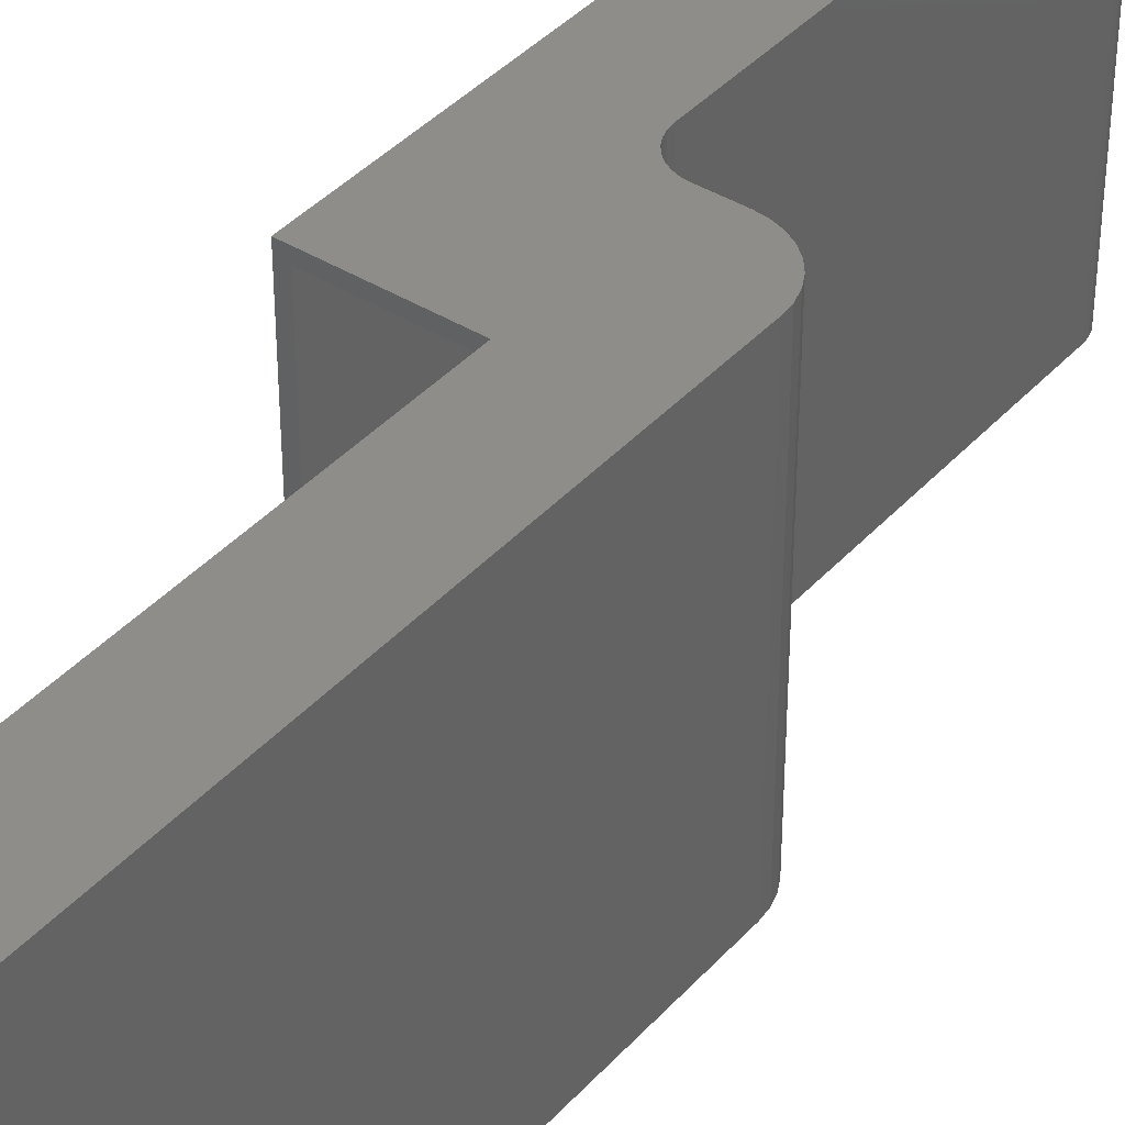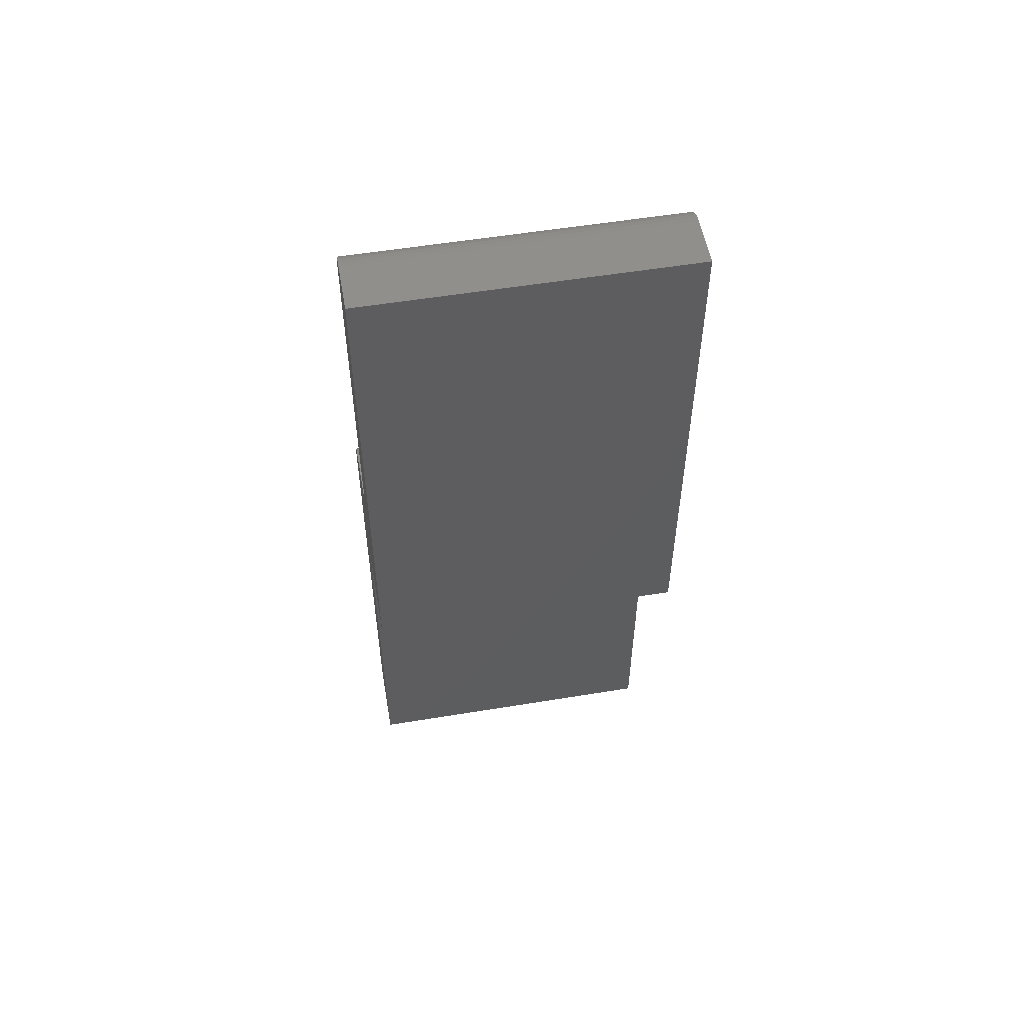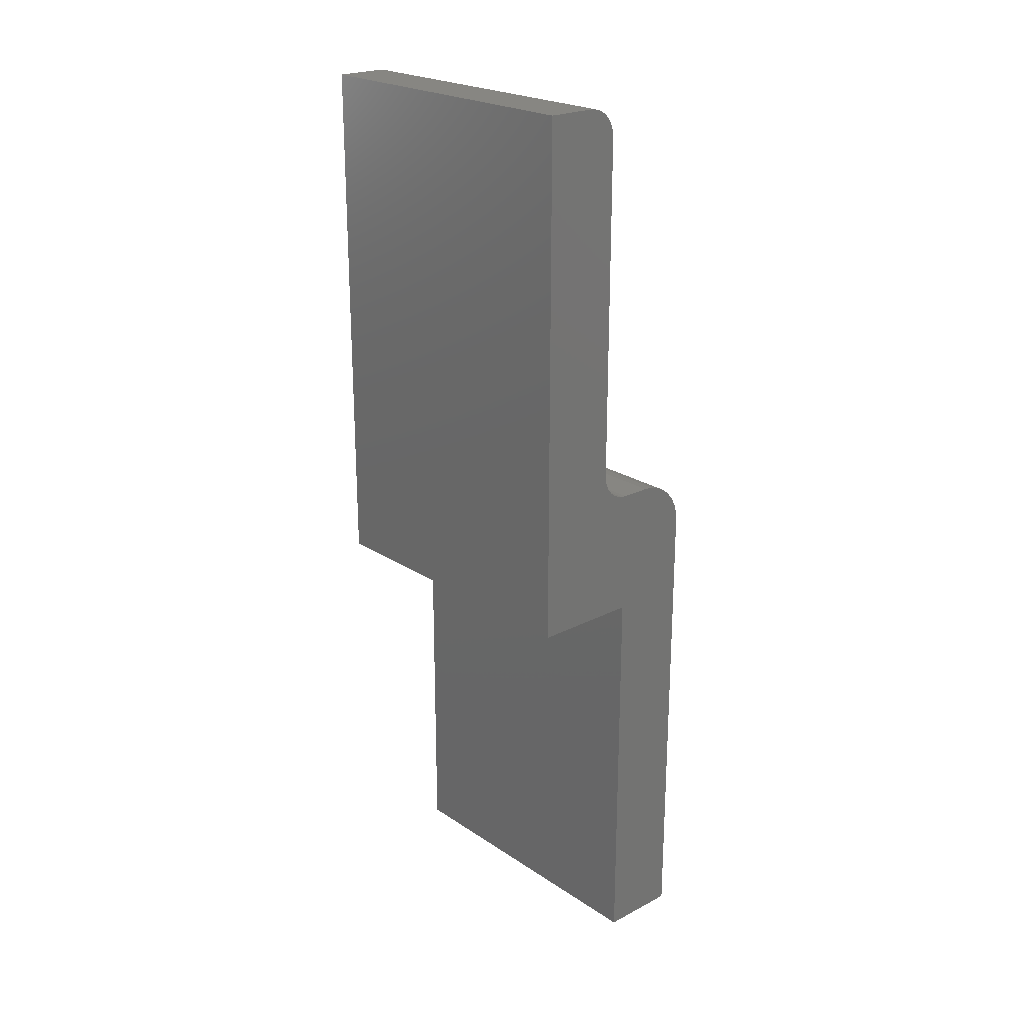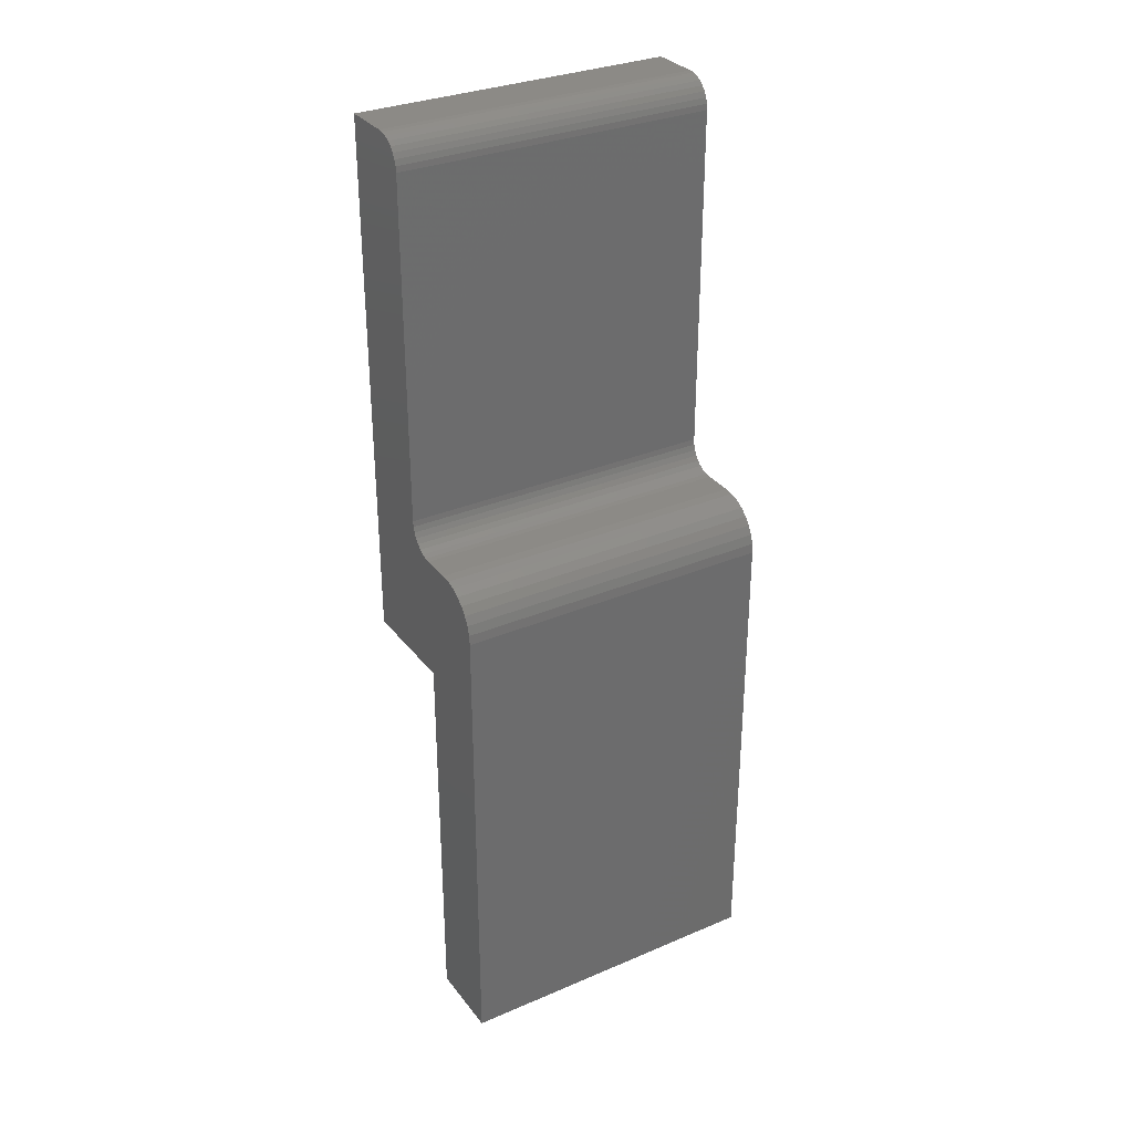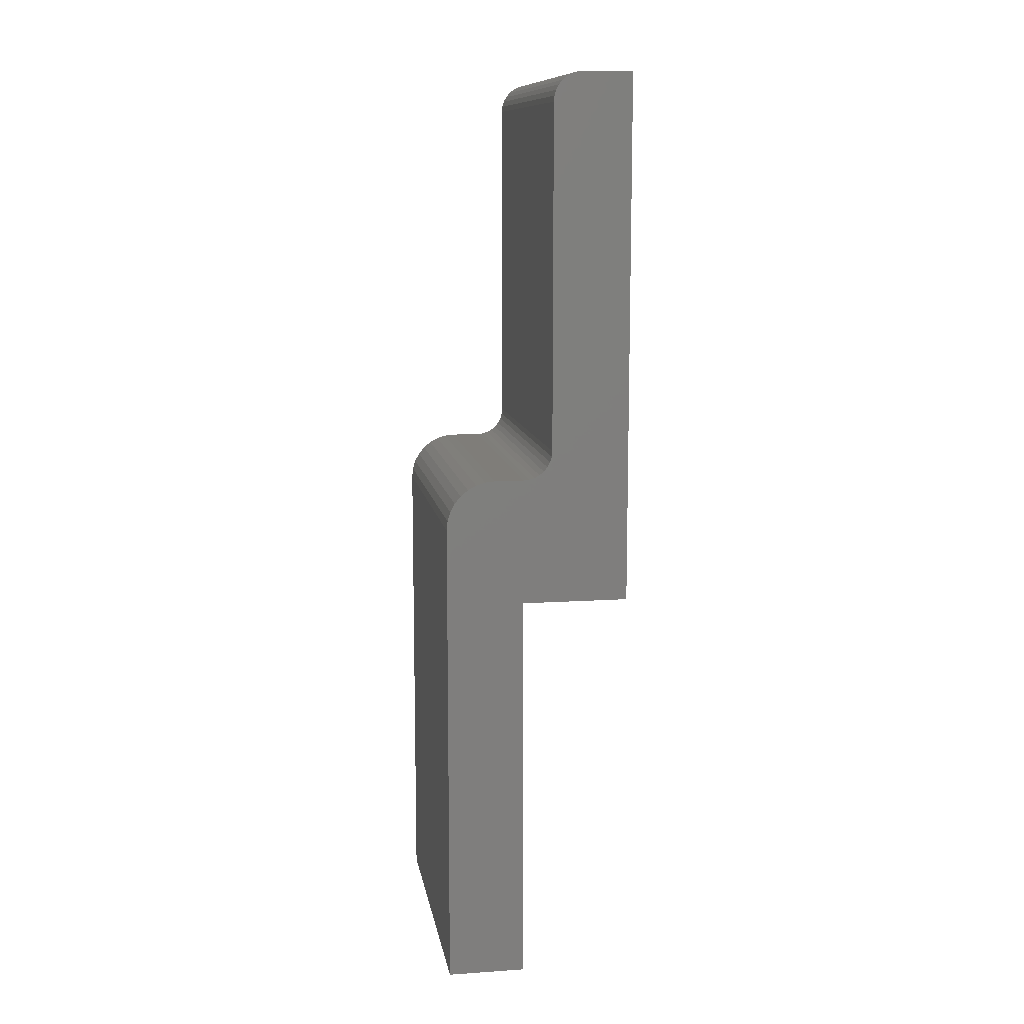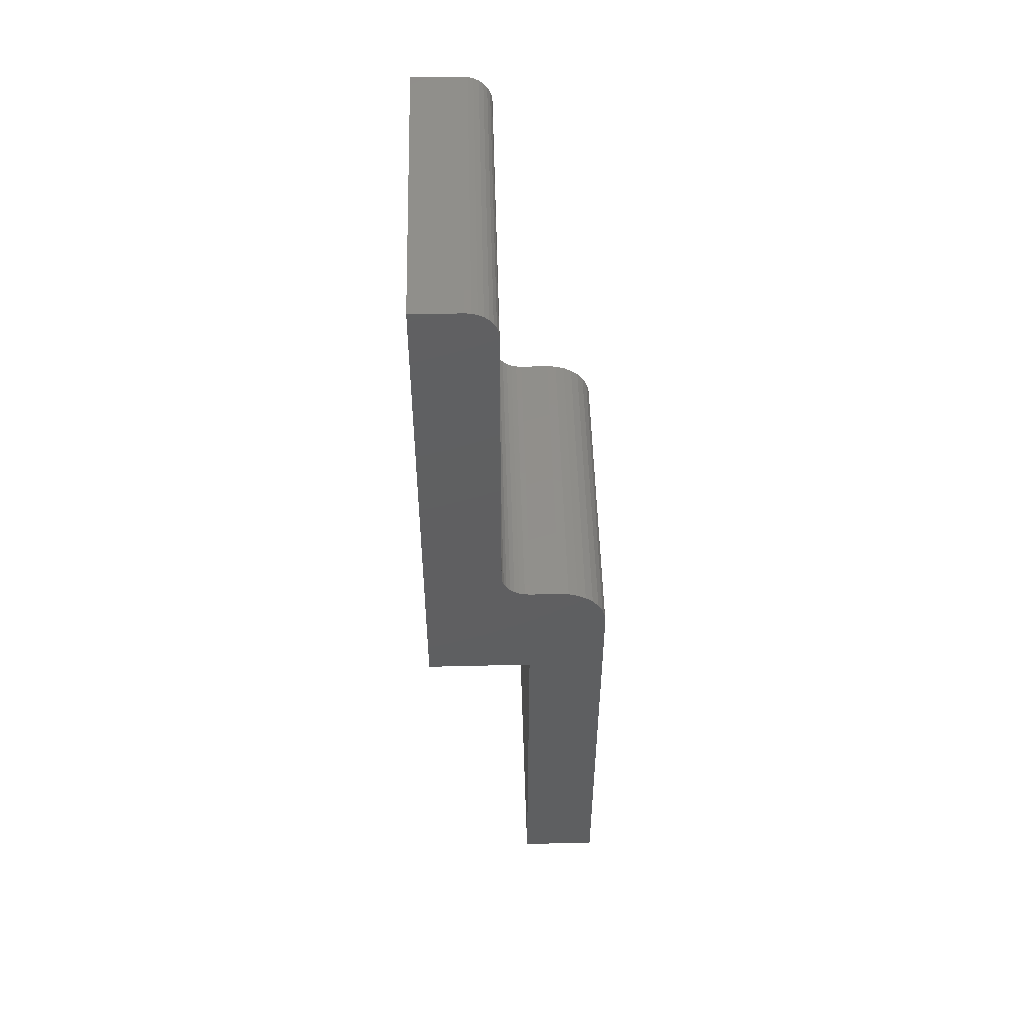
<metadata>
{"format":"stl","ext":"stl","renderer":"f3d","projection":"perspective","resolution":1024,"background":"white","views":[{"elev":40.1,"azim":-142.6,"up":"+Y"},{"elev":54.6,"azim":80.1,"up":"+Z"},{"elev":22.7,"azim":138.4,"up":"+Z"},{"elev":31.7,"azim":-121.0,"up":"+Z"},{"elev":11.1,"azim":-9.4,"up":"+Z"},{"elev":51.1,"azim":178.5,"up":"+Z"}]}
</metadata>
<code>
# stl→obj: 130 verts, 256 faces
v -0.5618 -0.007812 0.3237
v -0.5618 -0.25 0.3237
v -0.554 -0.007812 0.3237
v -0.554 -0.25 0.3237
v -0.554 7.012e-18 0.3237
v -0.475 -0.007812 0.3237
v -0.4672 1.665e-17 0.3237
v -0.4672 -0.2578 0.3237
v -0.554 -0.2578 0.3237
v -0.475 -0.25 0.3237
v -0.554 -0.2578 -3.867e-18
v -0.554 7.012e-18 -3.867e-18
v -0.475 -0.25 0.7422
v -0.475 -0.007812 0.7422
v -0.6094 -0.007812 0.3868
v -0.5067 -0.007812 0.7422
v -0.5098 -0.007812 0.7419
v -0.5127 -0.007812 0.741
v -0.5155 -0.007812 0.7395
v -0.5179 -0.007812 0.7375
v -0.5199 -0.007812 0.7351
v -0.5213 -0.007812 0.7324
v -0.5222 -0.007812 0.7294
v -0.5225 -0.007812 0.7263
v -0.5225 -0.007812 0.45
v -0.5231 -0.007812 0.4439
v -0.5249 -0.007812 0.4379
v -0.5278 -0.007812 0.4325
v -0.5318 -0.007812 0.4277
v -0.5365 -0.007812 0.4238
v -0.542 -0.007812 0.4209
v -0.5479 -0.007812 0.4191
v -0.554 -0.007812 0.4185
v -0.5777 -0.007812 0.4185
v -0.5839 -0.007812 0.4179
v -0.5898 -0.007812 0.4161
v -0.5953 -0.007812 0.4132
v -0.6001 -0.007812 0.4092
v -0.604 -0.007812 0.4044
v -0.607 -0.007812 0.399
v -0.6088 -0.007812 0.393
v -0.6094 -0.007812 0.007812
v -0.5618 -0.007812 0.007812
v -0.5127 -0.25 0.741
v -0.5098 -0.25 0.7419
v -0.5067 -0.25 0.7422
v -0.5225 -0.25 0.45
v -0.5225 -0.25 0.7263
v -0.5222 -0.25 0.7294
v -0.5213 -0.25 0.7324
v -0.5199 -0.25 0.7351
v -0.5179 -0.25 0.7375
v -0.5155 -0.25 0.7395
v -0.6094 -0.25 0.3868
v -0.6088 -0.25 0.393
v -0.607 -0.25 0.399
v -0.604 -0.25 0.4044
v -0.6001 -0.25 0.4092
v -0.5953 -0.25 0.4132
v -0.5898 -0.25 0.4161
v -0.5839 -0.25 0.4179
v -0.5777 -0.25 0.4185
v -0.554 -0.25 0.4185
v -0.5479 -0.25 0.4191
v -0.542 -0.25 0.4209
v -0.5365 -0.25 0.4238
v -0.5318 -0.25 0.4277
v -0.5278 -0.25 0.4325
v -0.5249 -0.25 0.4379
v -0.5231 -0.25 0.4439
v -0.5618 -0.25 0.007812
v -0.6094 -0.25 0.007812
v -0.5067 -0.2578 0.75
v -0.5113 -0.2578 0.7495
v -0.5157 -0.2578 0.7482
v -0.4672 -0.2578 0.75
v -0.5303 -0.2578 0.7263
v -0.5303 -0.2578 0.45
v -0.5308 -0.2578 0.4454
v -0.5321 -0.2578 0.4409
v -0.5343 -0.2578 0.4368
v -0.5373 -0.2578 0.4333
v -0.5409 -0.2578 0.4303
v -0.545 -0.2578 0.4281
v -0.5494 -0.2578 0.4268
v -0.554 -0.2578 0.4263
v -0.5777 -0.2578 0.4263
v -0.5854 -0.2578 0.4256
v -0.5928 -0.2578 0.4233
v -0.5996 -0.2578 0.4197
v -0.6056 -0.2578 0.4148
v -0.6105 -0.2578 0.4088
v -0.6142 -0.2578 0.4019
v -0.6164 -0.2578 0.3945
v -0.6172 -0.2578 0.3868
v -0.5198 -0.2578 0.746
v -0.5234 -0.2578 0.7431
v -0.5264 -0.2578 0.7395
v -0.5285 -0.2578 0.7354
v -0.5299 -0.2578 0.7309
v -0.6172 -0.2578 0
v -0.5157 -1.006e-18 0.7482
v -0.5113 -5.13e-19 0.7495
v -0.5067 1.227e-17 0.75
v -0.6172 -4.382e-18 0.3868
v -0.6164 -4.298e-18 0.3945
v -0.6142 -4.049e-18 0.4019
v -0.6105 -3.644e-18 0.4088
v -0.6056 -3.099e-18 0.4148
v -0.5996 -2.435e-18 0.4197
v -0.5928 -1.677e-18 0.4233
v -0.5854 -8.55e-19 0.4256
v -0.5777 4.382e-18 0.4263
v -0.554 -6.44e-34 0.4263
v -0.5494 5.13e-19 0.4268
v -0.545 1.006e-18 0.4281
v -0.5409 1.461e-18 0.4303
v -0.5373 1.859e-18 0.4333
v -0.5343 2.186e-18 0.4368
v -0.5321 2.429e-18 0.4409
v -0.5308 2.579e-18 0.4454
v -0.5303 9.641e-18 0.45
v -0.5303 -2.629e-18 0.7263
v -0.4672 1.665e-17 0.75
v -0.5299 -2.579e-18 0.7309
v -0.5285 -2.429e-18 0.7354
v -0.5264 -2.186e-18 0.7395
v -0.5234 -1.859e-18 0.7431
v -0.5198 -1.461e-18 0.746
v -0.6172 0 0
f 1 2 3
f 3 2 4
f 5 6 3
f 5 7 6
f 8 9 4
f 8 4 10
f 8 10 6
f 8 6 7
f 11 12 5
f 11 5 3
f 11 3 4
f 11 4 9
f 10 13 6
f 6 13 14
f 3 6 15
f 16 17 18
f 14 16 18
f 14 18 19
f 14 19 20
f 14 20 21
f 14 21 22
f 14 22 23
f 14 23 24
f 14 24 25
f 14 25 6
f 6 25 26
f 6 26 27
f 6 27 28
f 6 28 29
f 6 29 30
f 6 30 31
f 6 31 32
f 6 32 33
f 6 33 34
f 6 34 35
f 6 35 36
f 6 36 37
f 6 37 38
f 6 38 39
f 6 39 40
f 6 40 41
f 6 41 15
f 42 43 15
f 15 43 1
f 15 1 3
f 44 45 46
f 13 10 47
f 13 47 48
f 13 48 49
f 13 49 50
f 13 50 51
f 13 51 52
f 13 52 53
f 13 53 44
f 13 44 46
f 10 54 55
f 10 55 56
f 10 56 57
f 10 57 58
f 10 58 59
f 10 59 60
f 10 60 61
f 10 61 62
f 10 62 63
f 10 63 64
f 10 64 65
f 10 65 66
f 10 66 67
f 10 67 68
f 10 68 69
f 10 69 70
f 10 70 47
f 54 10 4
f 54 4 2
f 54 2 71
f 54 71 72
f 42 72 43
f 43 72 71
f 71 2 43
f 43 2 1
f 14 13 16
f 16 13 46
f 20 51 21
f 21 51 50
f 21 50 22
f 22 50 49
f 22 49 23
f 23 49 48
f 23 48 24
f 51 20 52
f 52 20 19
f 52 19 53
f 53 19 18
f 53 18 44
f 44 18 17
f 44 17 45
f 45 17 16
f 45 16 46
f 48 47 24
f 24 47 25
f 25 47 26
f 26 47 70
f 26 70 27
f 27 70 69
f 27 69 28
f 28 69 68
f 28 68 29
f 29 68 67
f 29 67 30
f 30 67 66
f 30 66 31
f 31 66 65
f 31 65 32
f 32 65 64
f 32 64 33
f 33 64 63
f 33 63 34
f 34 63 62
f 38 57 39
f 39 57 56
f 39 56 40
f 40 56 55
f 40 55 41
f 41 55 54
f 41 54 15
f 57 38 58
f 58 38 37
f 58 37 59
f 59 37 36
f 59 36 60
f 60 36 35
f 60 35 61
f 61 35 34
f 61 34 62
f 54 72 15
f 15 72 42
f 73 74 75
f 8 76 77
f 8 77 78
f 8 78 79
f 8 79 80
f 8 80 81
f 8 81 82
f 8 82 83
f 8 83 84
f 8 84 85
f 8 85 86
f 8 86 87
f 8 87 88
f 8 88 89
f 8 89 90
f 8 90 91
f 8 91 92
f 8 92 93
f 8 93 94
f 8 94 95
f 8 95 9
f 76 73 75
f 76 75 96
f 76 96 97
f 76 97 98
f 76 98 99
f 76 99 100
f 76 100 77
f 101 11 95
f 95 11 9
f 102 103 104
f 7 5 105
f 7 105 106
f 7 106 107
f 7 107 108
f 7 108 109
f 7 109 110
f 7 110 111
f 7 111 112
f 7 112 113
f 7 113 114
f 7 114 115
f 7 115 116
f 7 116 117
f 7 117 118
f 7 118 119
f 7 119 120
f 7 120 121
f 7 121 122
f 7 122 123
f 7 123 124
f 124 123 125
f 124 125 126
f 124 126 127
f 124 127 128
f 124 128 129
f 124 129 102
f 124 102 104
f 130 105 12
f 12 105 5
f 95 105 101
f 101 105 130
f 105 95 106
f 106 95 94
f 106 94 107
f 107 94 93
f 107 93 108
f 108 93 92
f 108 92 109
f 109 92 91
f 109 91 110
f 110 91 90
f 110 90 111
f 111 90 89
f 111 89 112
f 112 89 88
f 112 88 113
f 113 88 87
f 114 113 86
f 86 113 87
f 118 81 119
f 119 81 80
f 119 80 120
f 120 80 79
f 120 79 121
f 121 79 78
f 121 78 122
f 81 118 82
f 82 118 117
f 82 117 83
f 83 117 116
f 83 116 84
f 84 116 115
f 84 115 85
f 85 115 114
f 85 114 86
f 77 123 78
f 78 123 122
f 123 77 125
f 125 77 100
f 125 100 126
f 126 100 99
f 126 99 127
f 127 99 98
f 127 98 128
f 128 98 97
f 128 97 129
f 129 97 96
f 129 96 102
f 102 96 75
f 102 75 103
f 103 75 74
f 103 74 104
f 104 74 73
f 124 104 76
f 76 104 73
f 8 7 76
f 76 7 124
f 130 12 101
f 101 12 11

</code>
